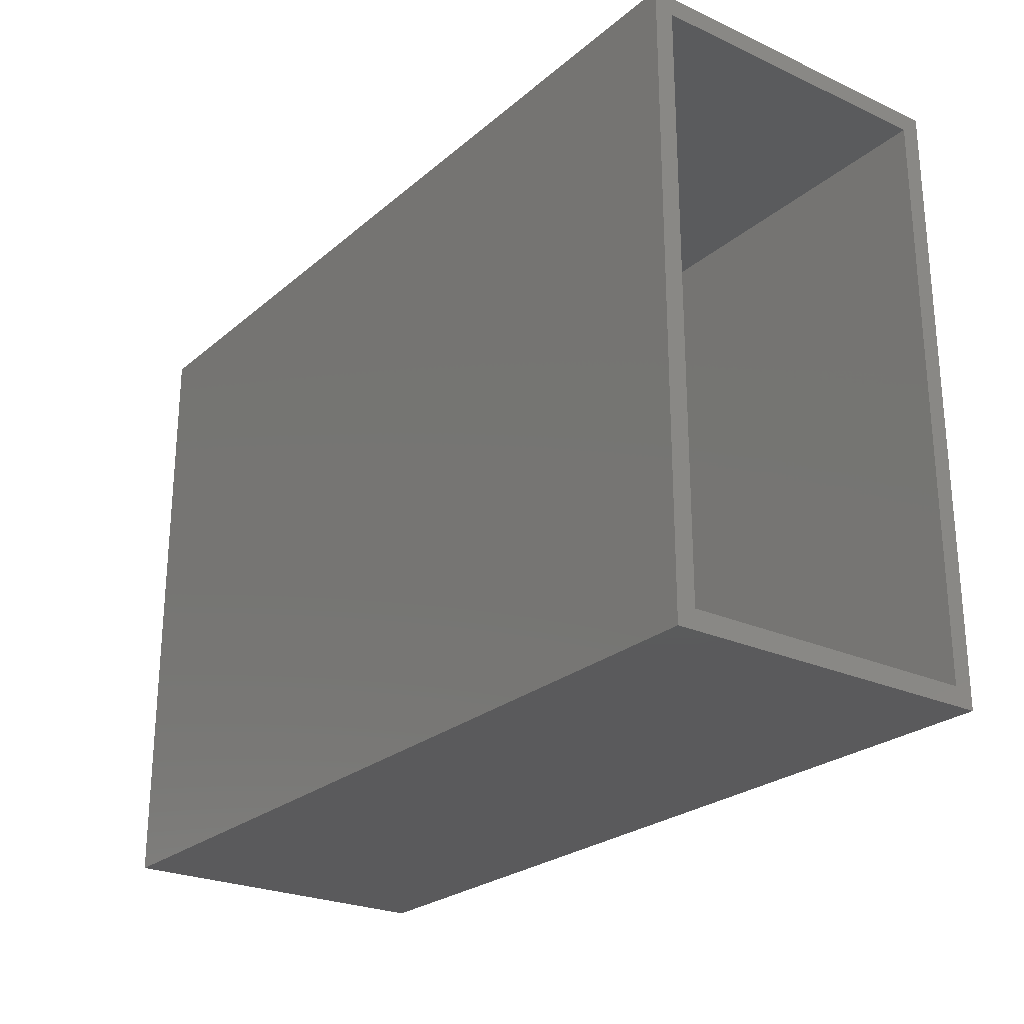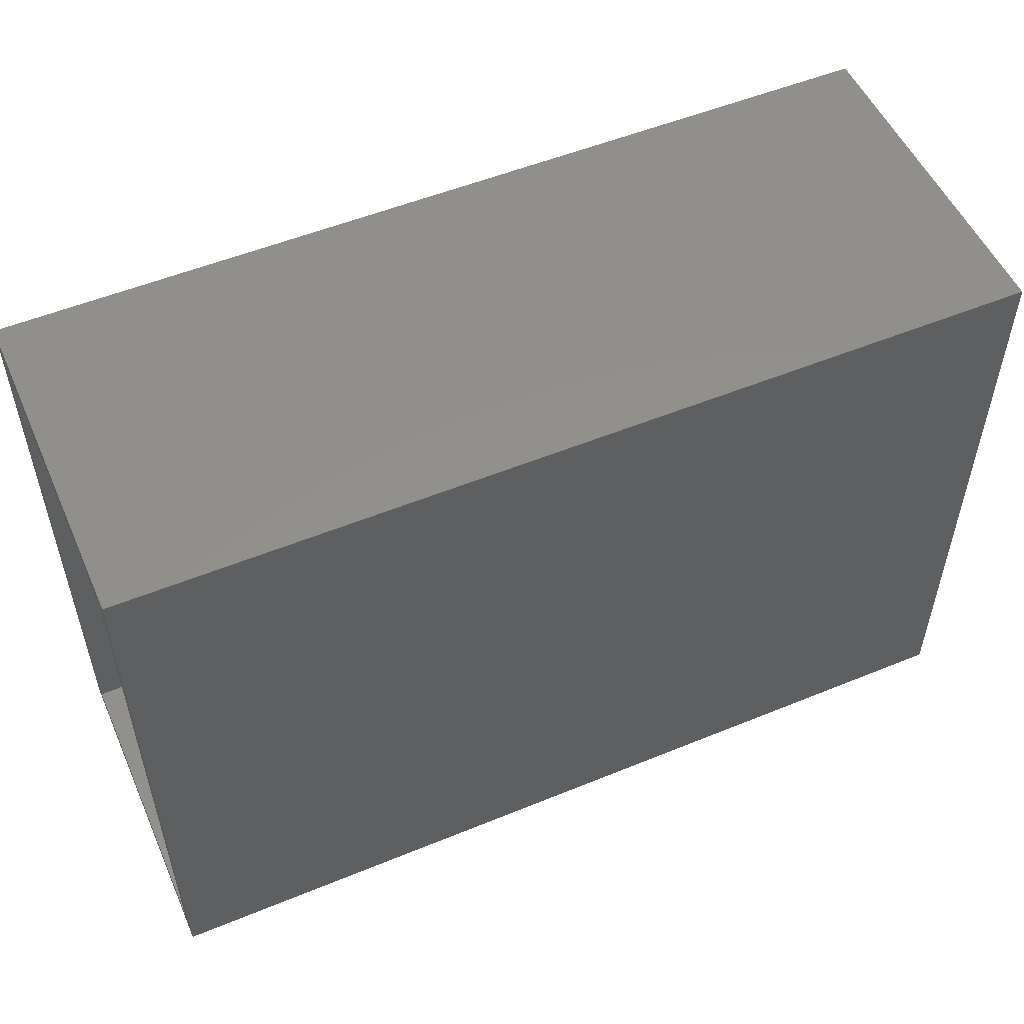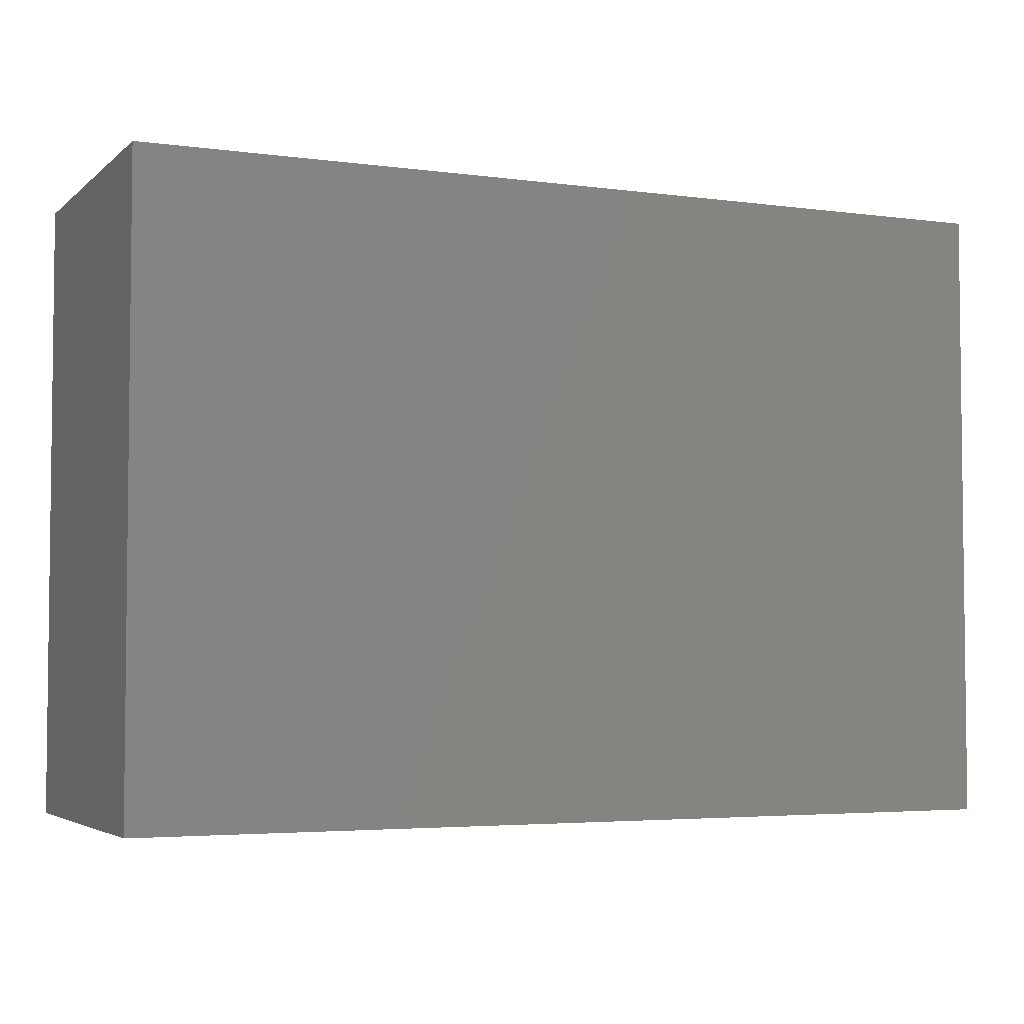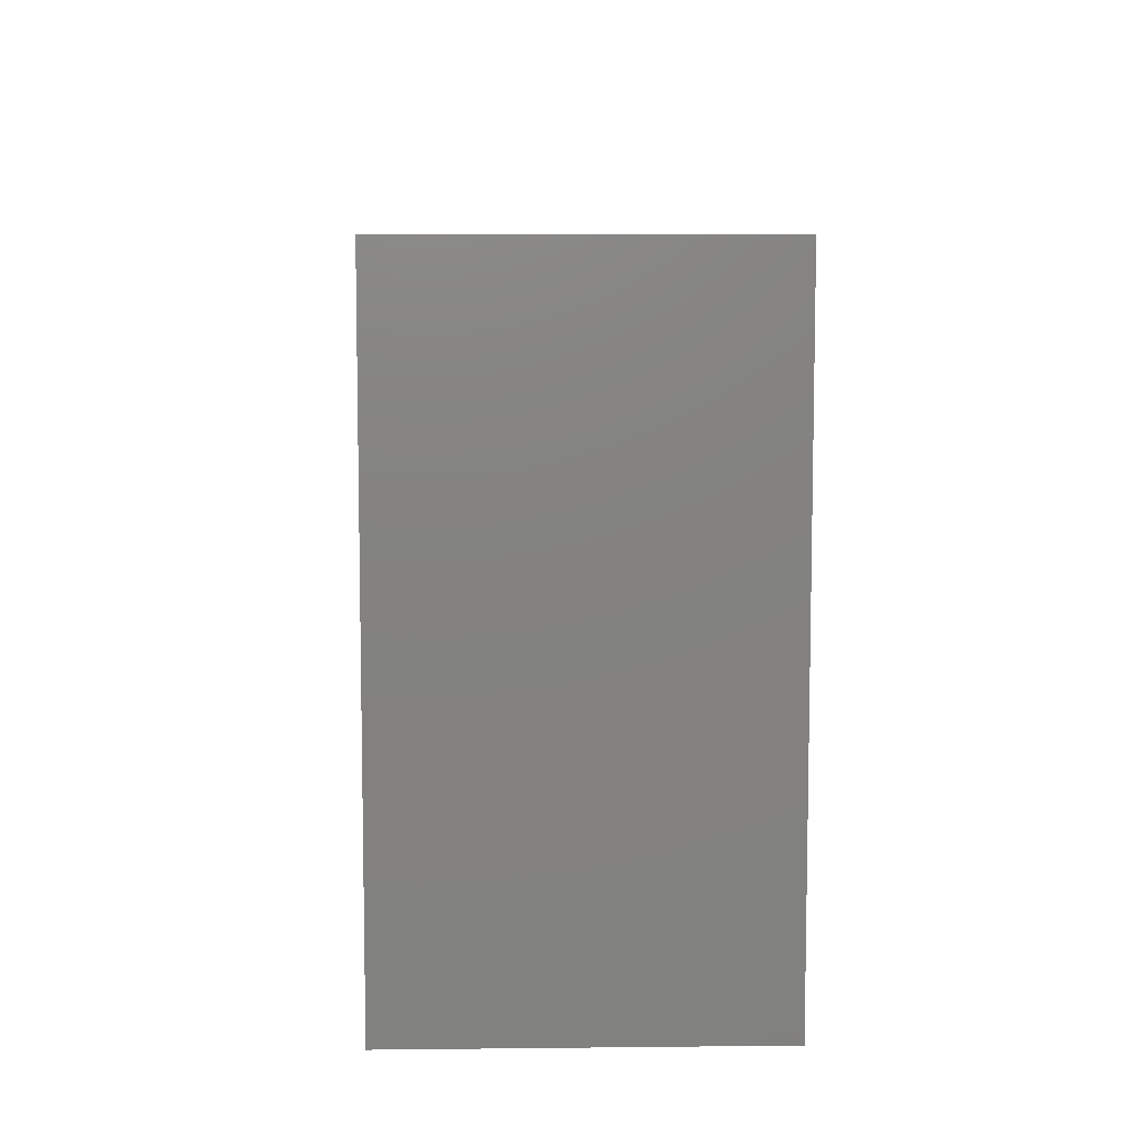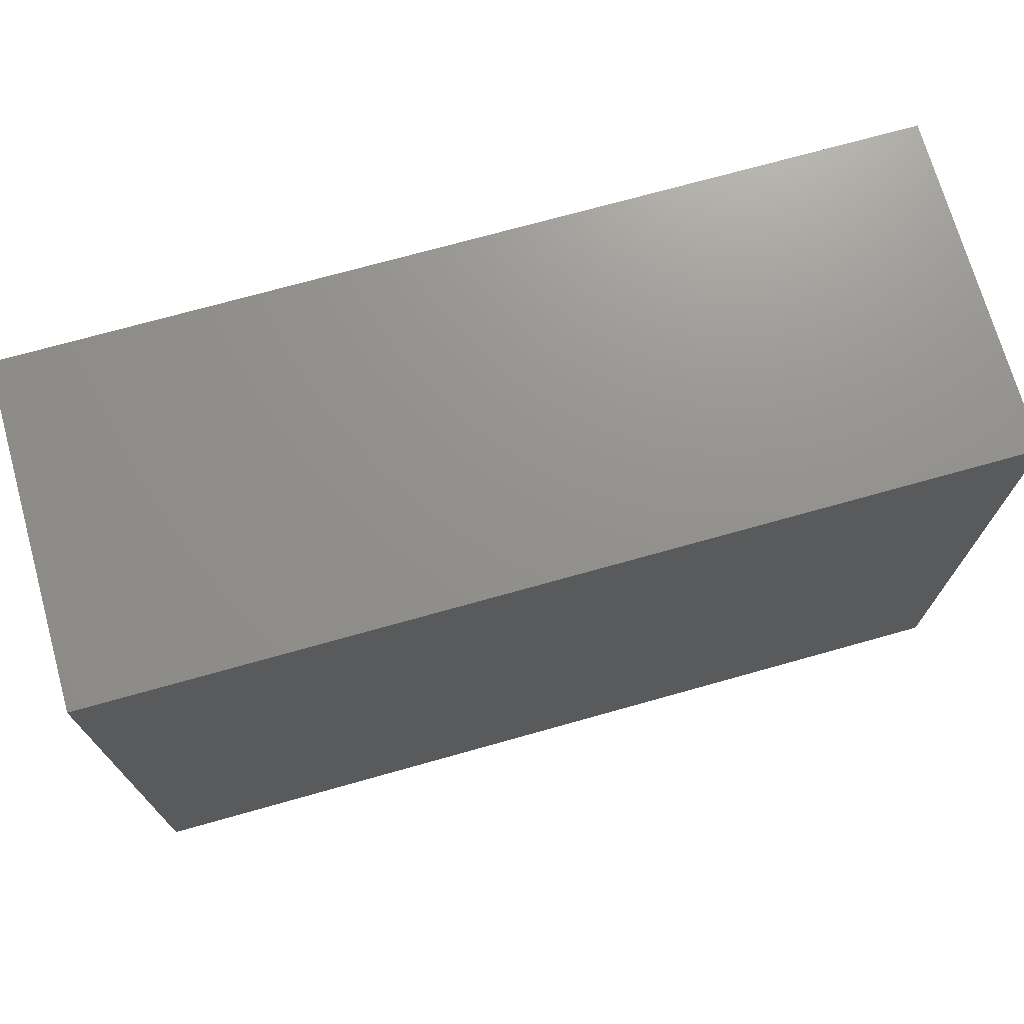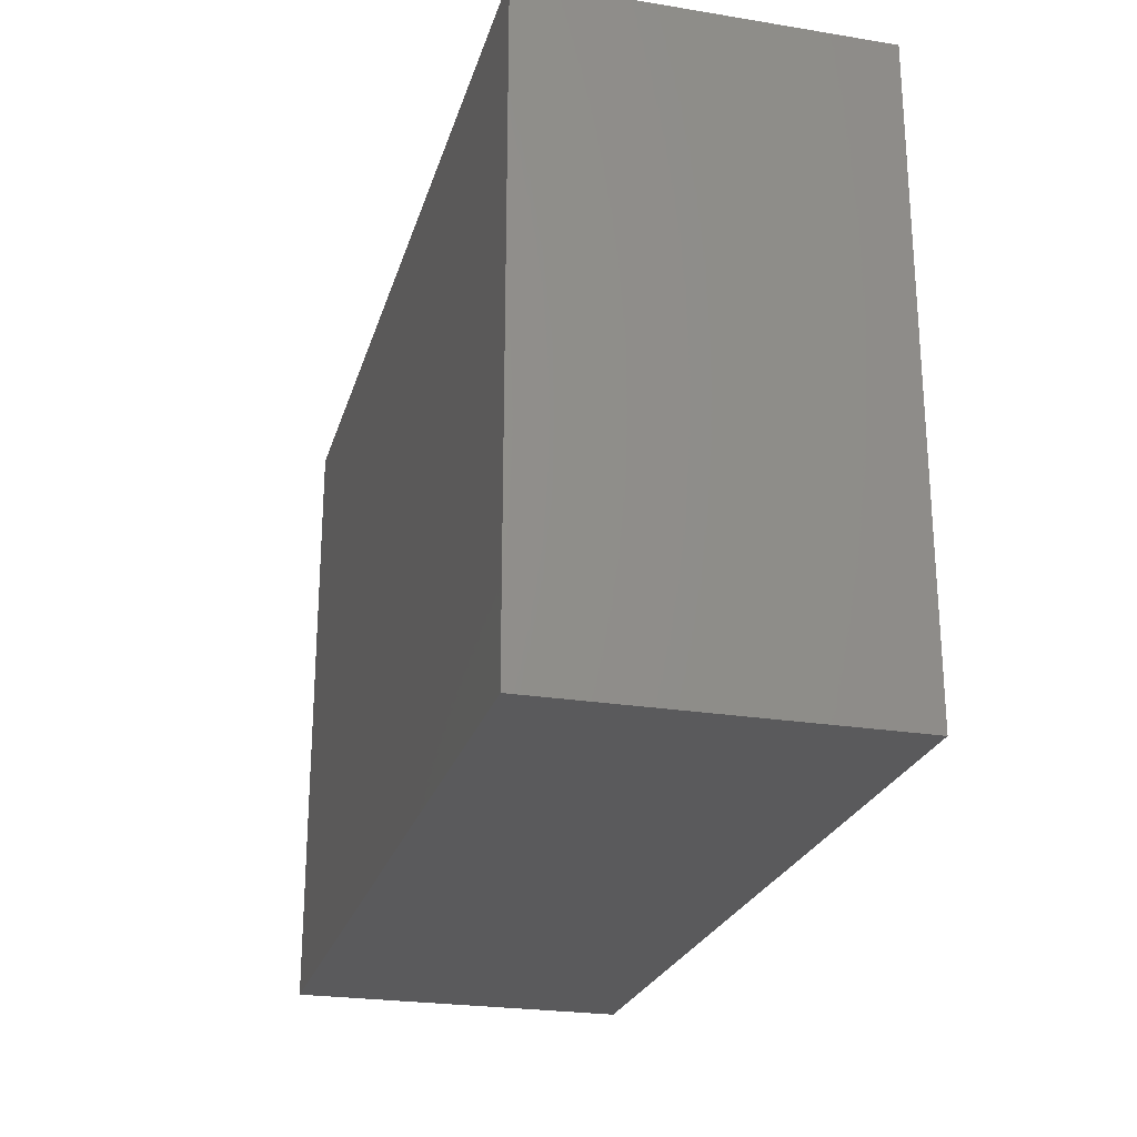
<metadata>
{"format":"stl","ext":"stl","renderer":"f3d","projection":"perspective","resolution":1024,"background":"white","views":[{"elev":-24.8,"azim":-126.6,"up":"+Z"},{"elev":53.1,"azim":-23.7,"up":"+Z"},{"elev":-4.0,"azim":156.2,"up":"+Z"},{"elev":8.0,"azim":88.3,"up":"+Z"},{"elev":71.9,"azim":164.3,"up":"+Z"},{"elev":-24.3,"azim":75.0,"up":"+Z"}]}
</metadata>
<code>
# stl→obj: 16 verts, 28 faces
v -0.375 -0.1406 0
v -0.375 -0.125 0.01562
v -0.375 0.1406 0
v -0.375 0.125 0.01562
v -0.375 0.1406 0.5156
v -0.375 0.125 0.5
v -0.375 -0.1406 0.5156
v -0.375 -0.125 0.5
v 0.3516 -0.125 0.5
v 0.3516 -0.125 0.01562
v 0.3516 0.125 0.5
v 0.3516 0.125 0.01562
v 0.3672 -0.1406 0.5156
v 0.3672 0.1406 0.5156
v 0.3672 -0.1406 0
v 0.3672 0.1406 0
f 1 2 3
f 3 2 4
f 3 4 5
f 5 4 6
f 5 6 7
f 7 6 8
f 7 8 1
f 1 8 2
f 8 9 2
f 2 9 10
f 11 6 12
f 12 6 4
f 4 2 12
f 12 2 10
f 6 11 8
f 8 11 9
f 10 9 12
f 12 9 11
f 7 13 5
f 5 13 14
f 1 3 15
f 15 3 16
f 14 16 5
f 5 16 3
f 15 16 13
f 13 16 14
f 7 1 13
f 13 1 15

</code>
